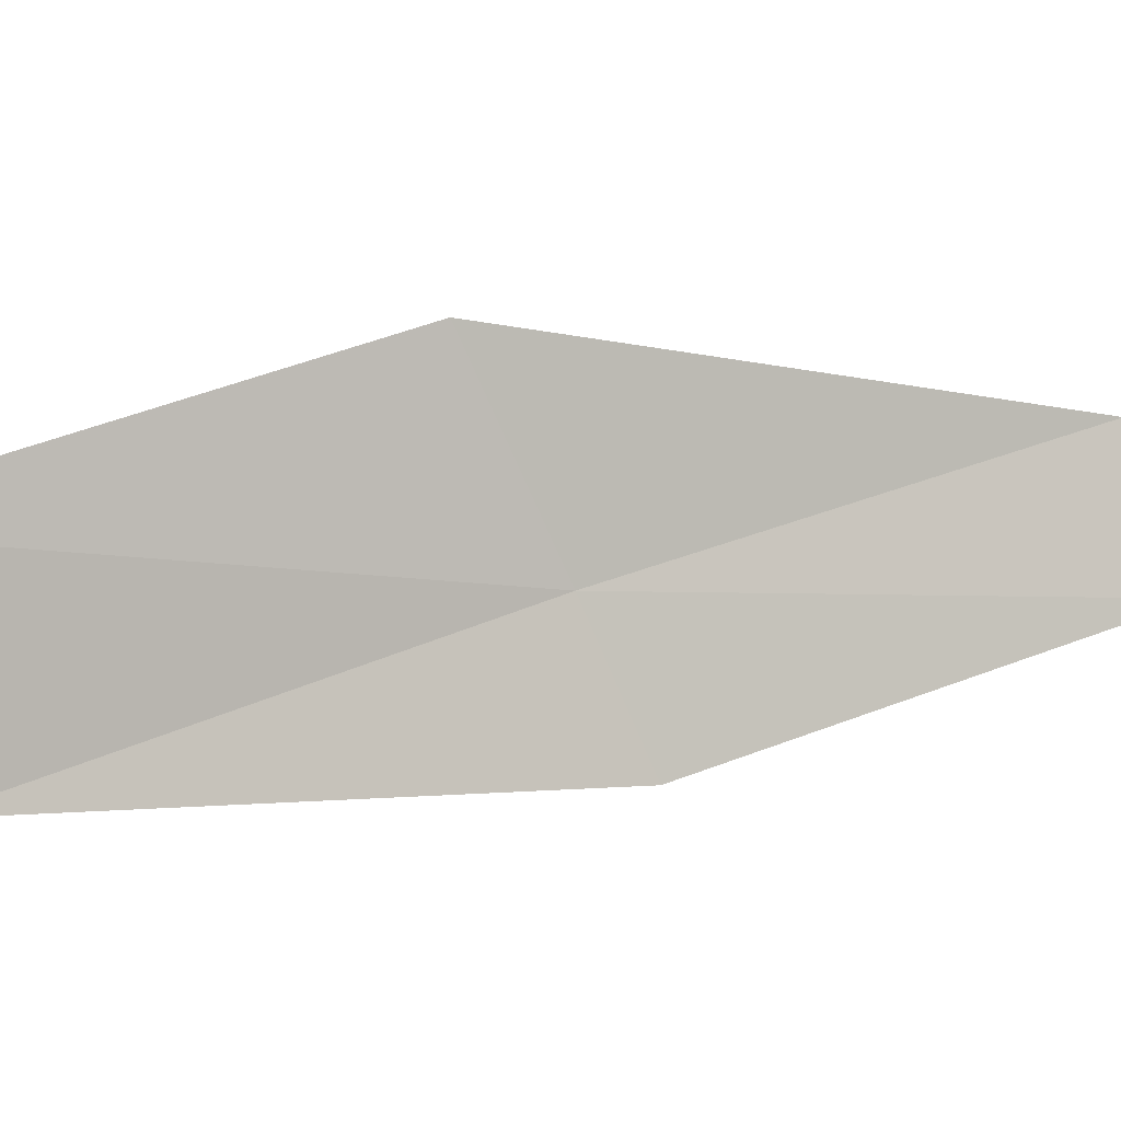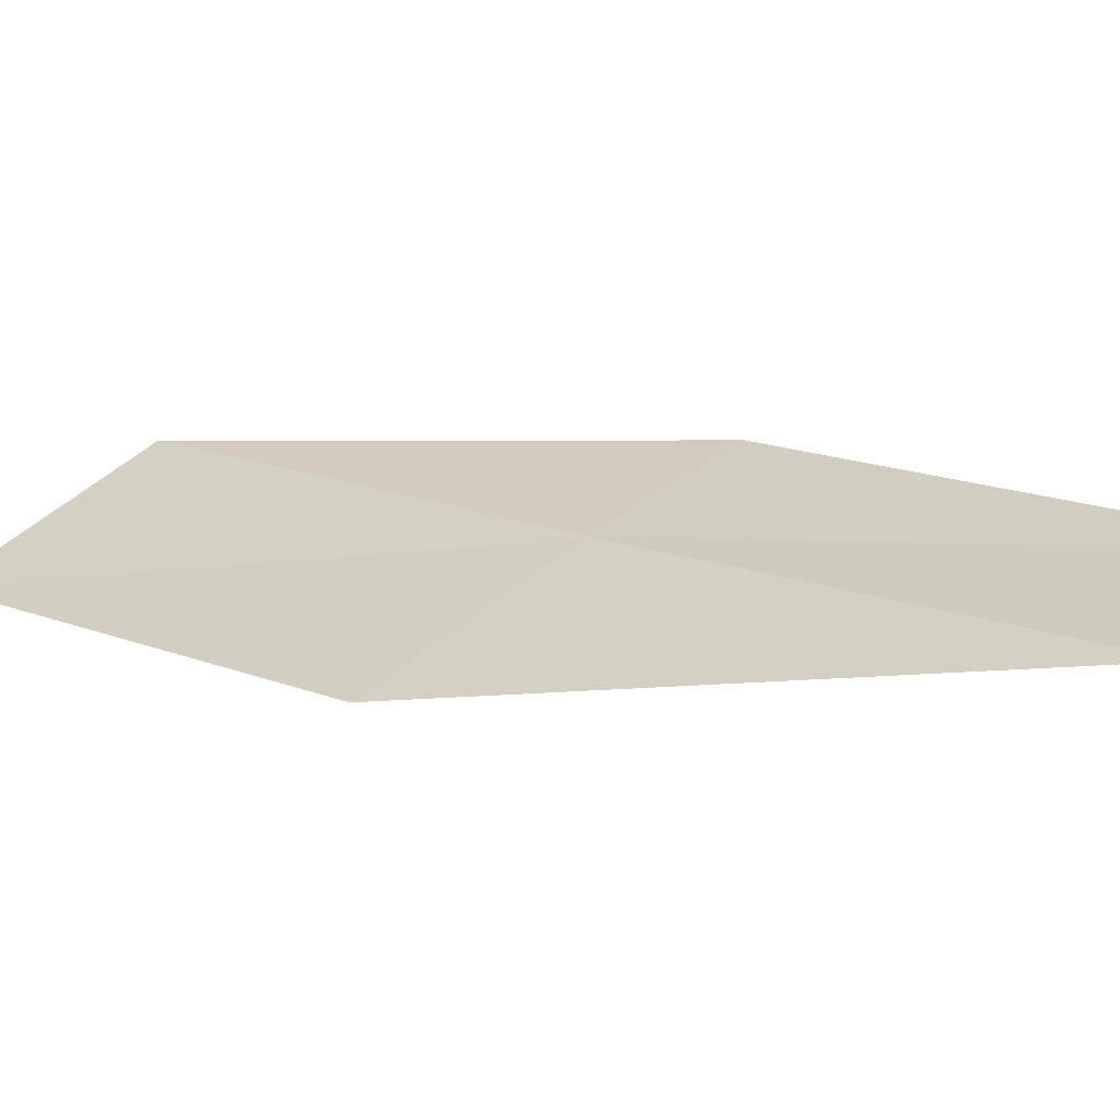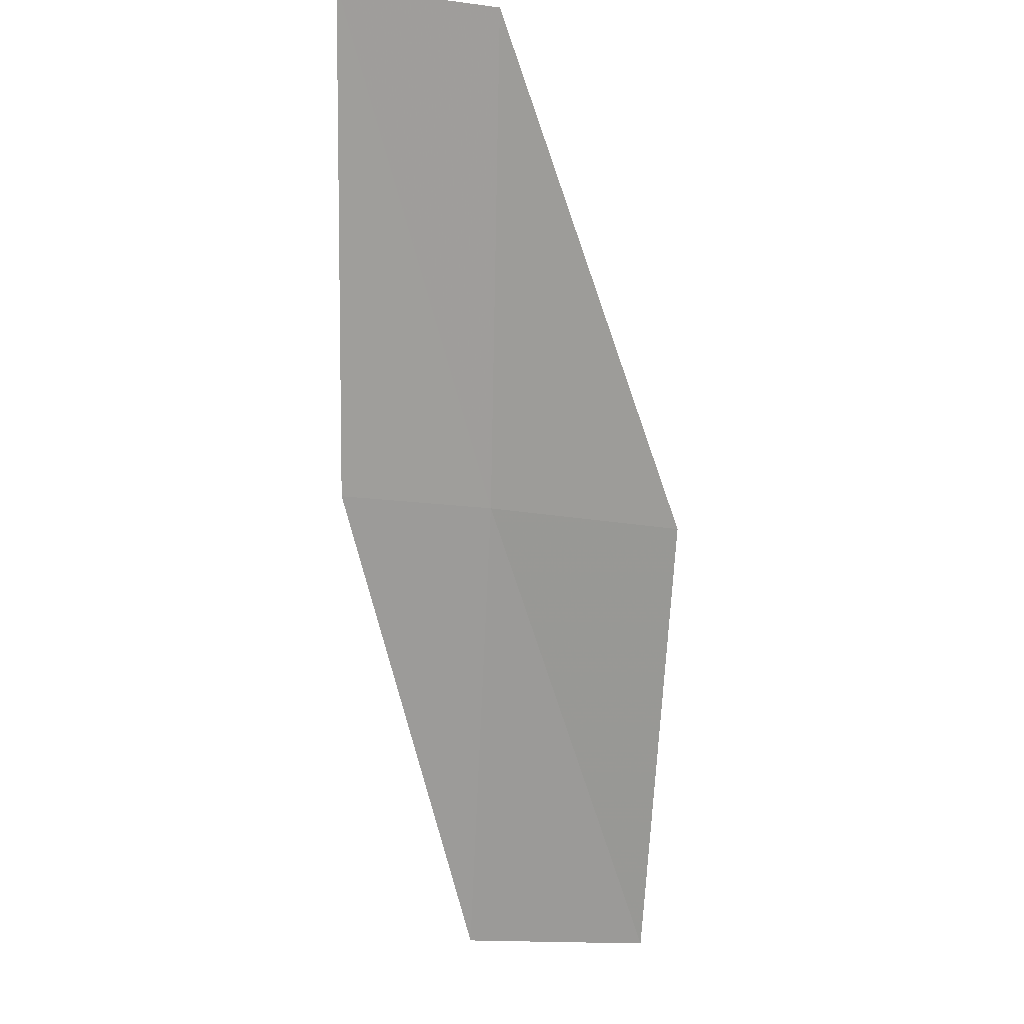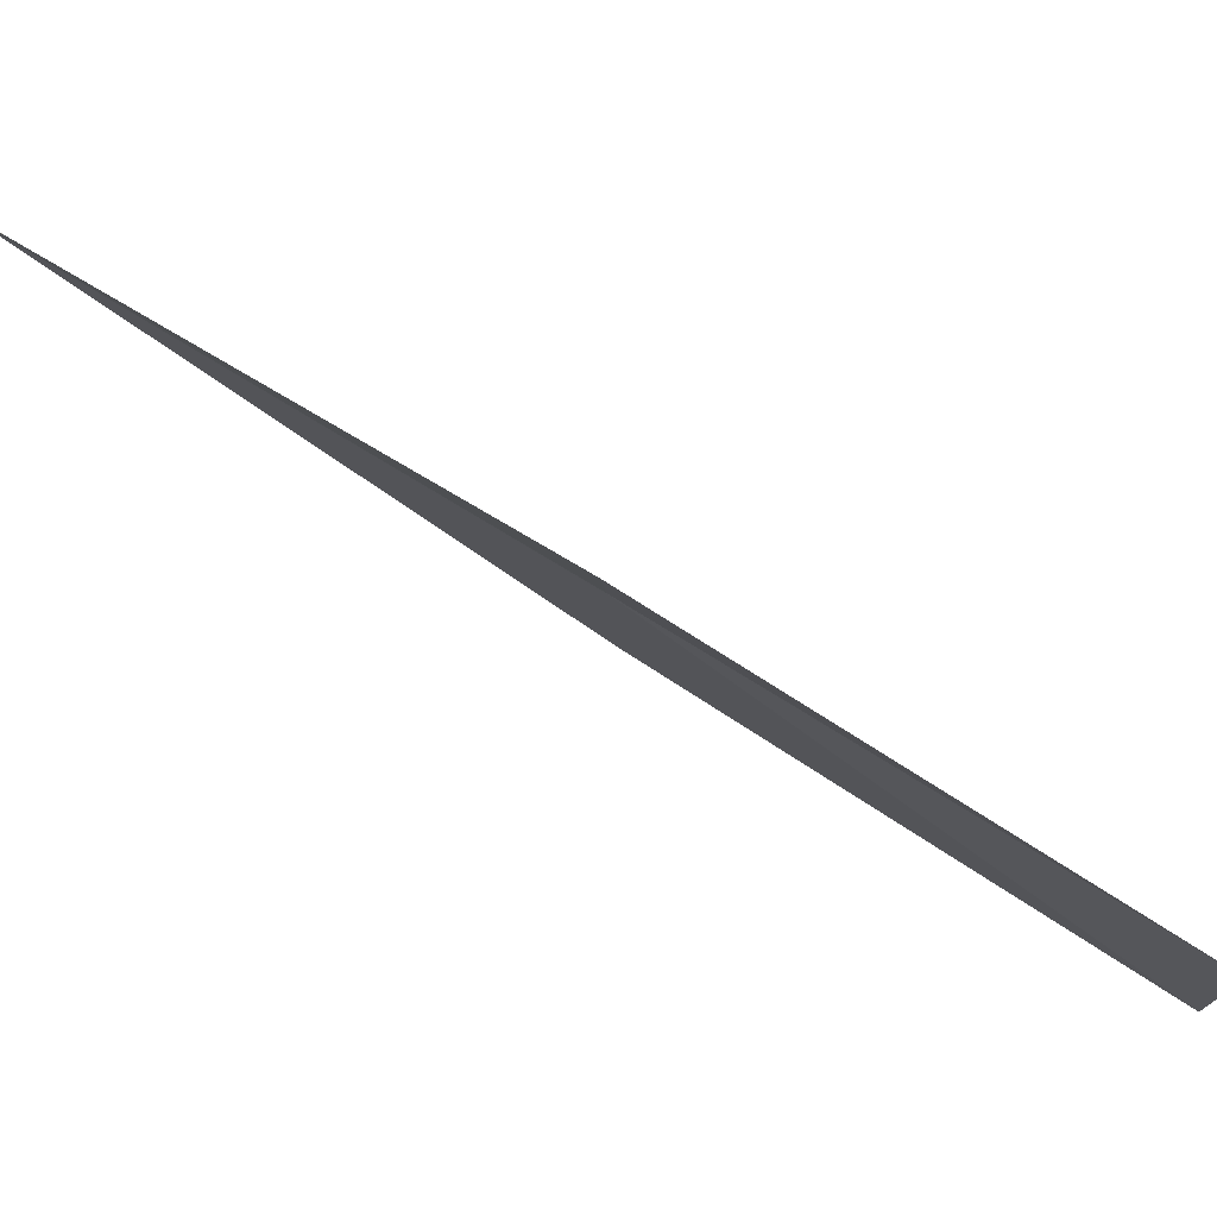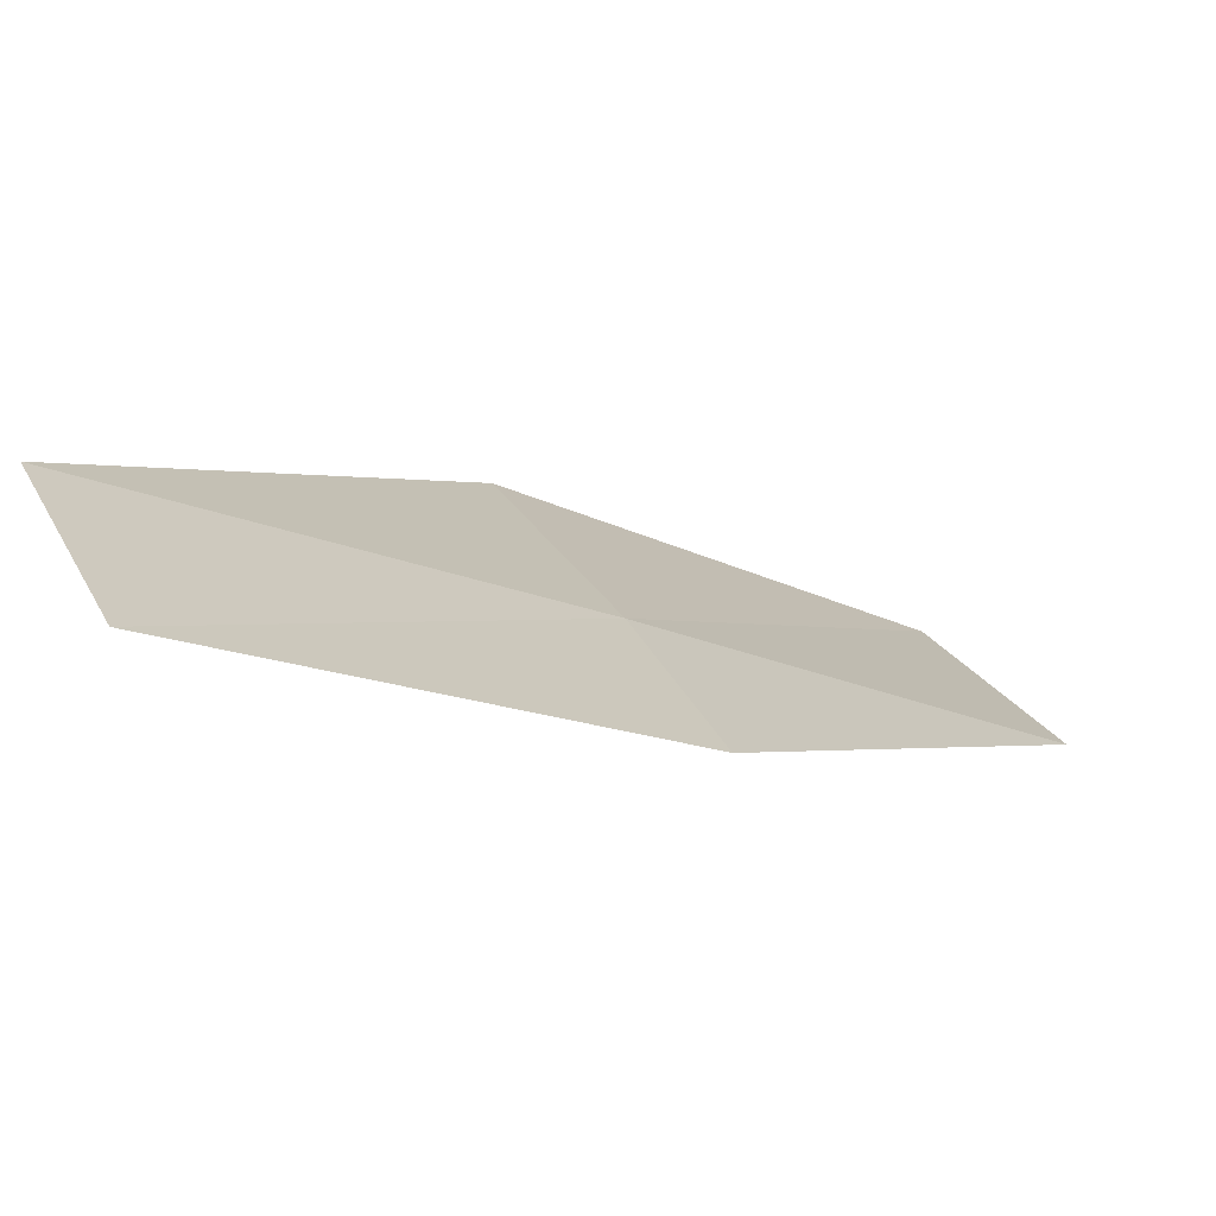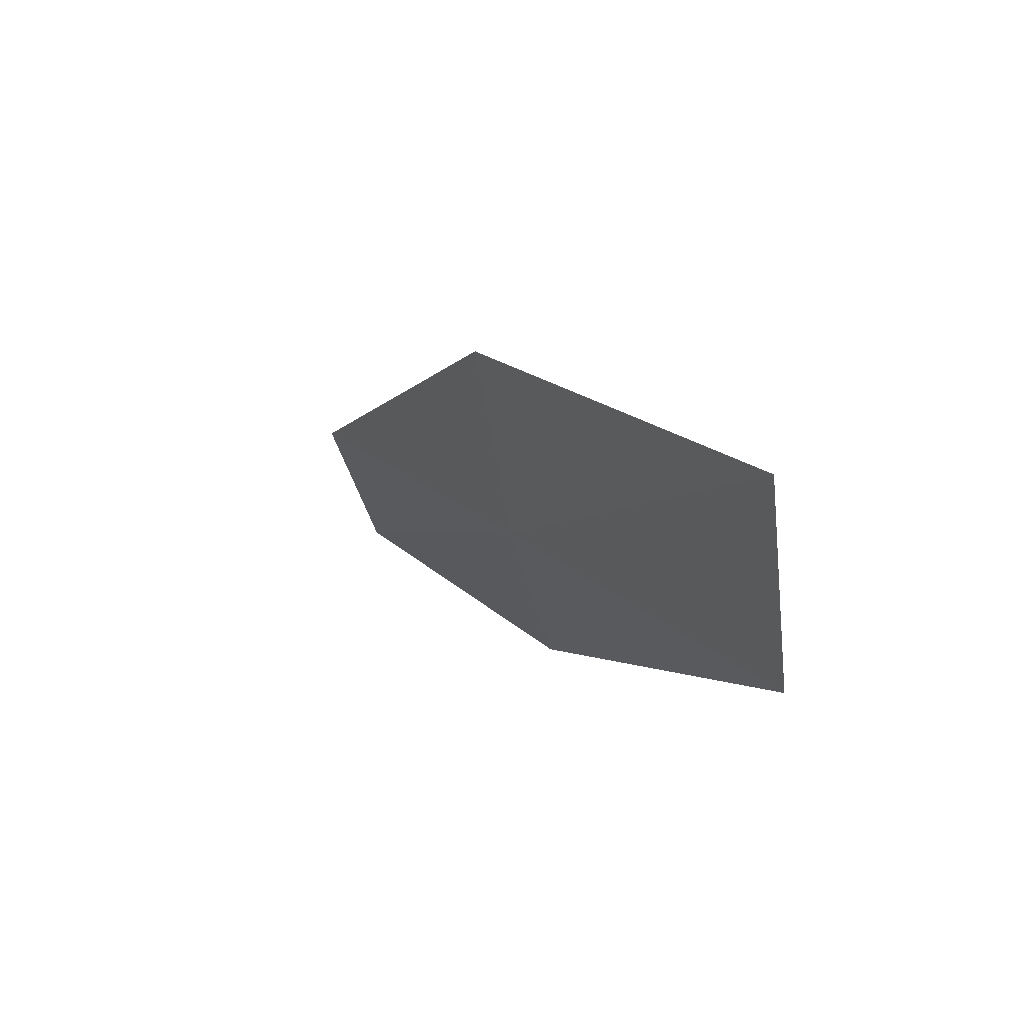
<metadata>
{"format":"obj","ext":"obj","renderer":"f3d","projection":"perspective","resolution":1024,"background":"white","views":[{"elev":-71.7,"azim":-66.2,"up":"+Y"},{"elev":57.5,"azim":-40.7,"up":"+Y"},{"elev":-13.1,"azim":151.6,"up":"+Z"},{"elev":-12.0,"azim":91.7,"up":"+Y"},{"elev":26.1,"azim":64.8,"up":"+Y"},{"elev":-55.7,"azim":-83.1,"up":"+Z"}]}
</metadata>
<code>
v -21.66 9.976 14
v -22.16 8.829 12
v -20.93 9.863 14
v -23.2 8.816 12
v -22.7 10.02 14
v -21.11 11.1 16
v -20.39 10.95 16
f 1 3 2
f 1 2 4
f 1 4 5
f 1 5 6
f 1 6 7
f 1 7 3

</code>
